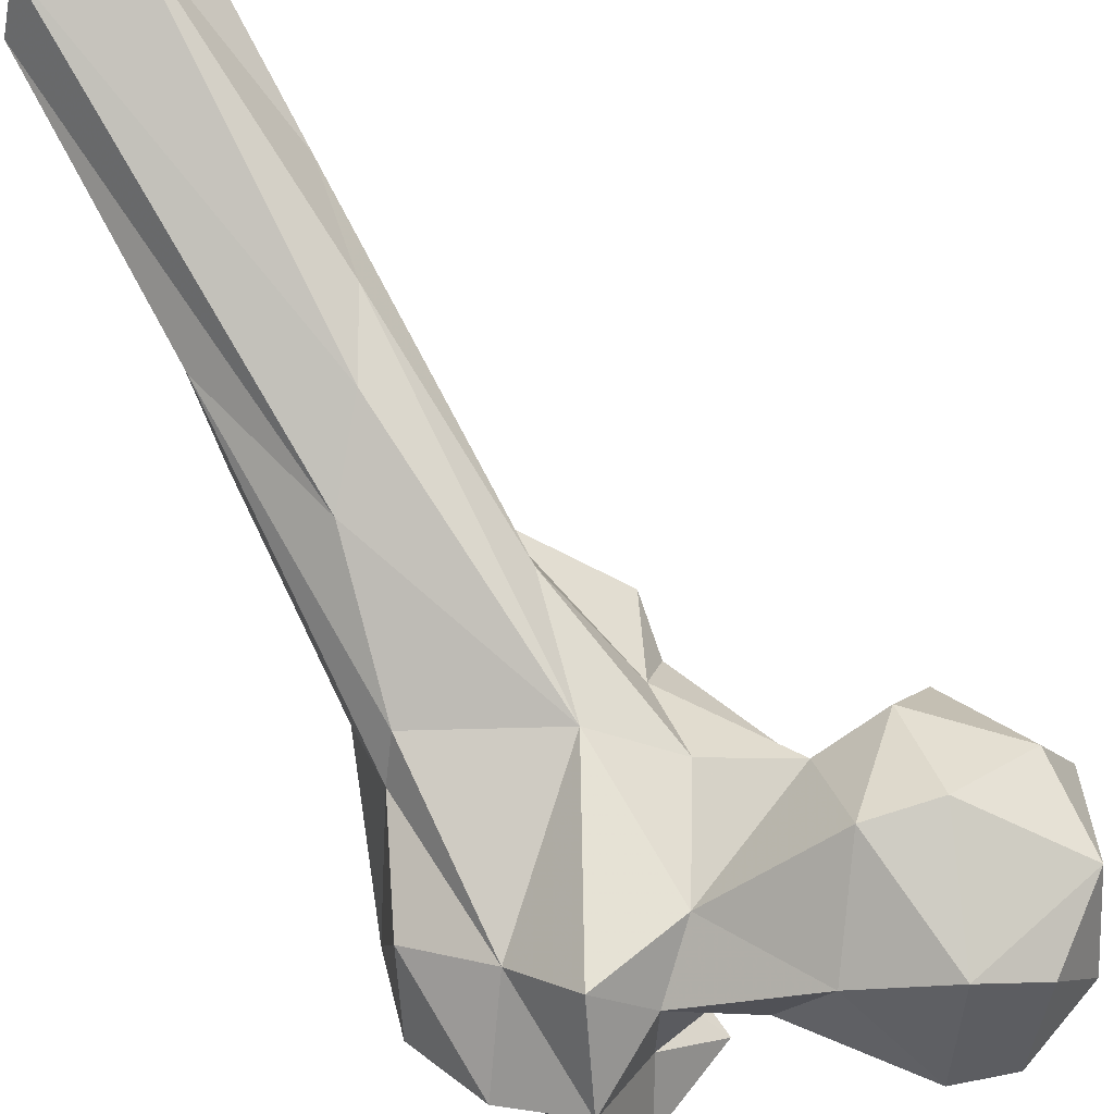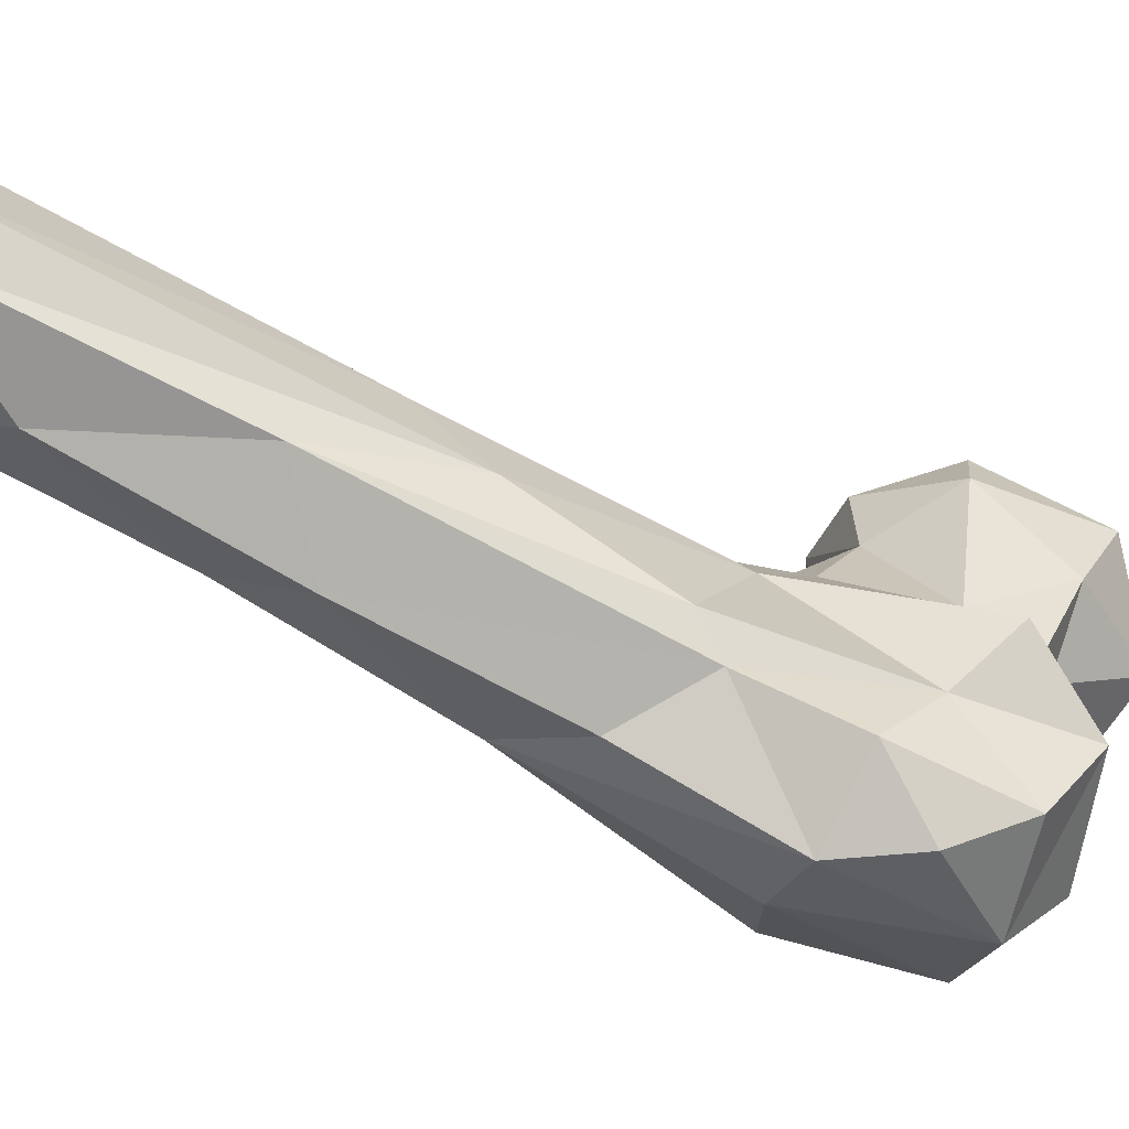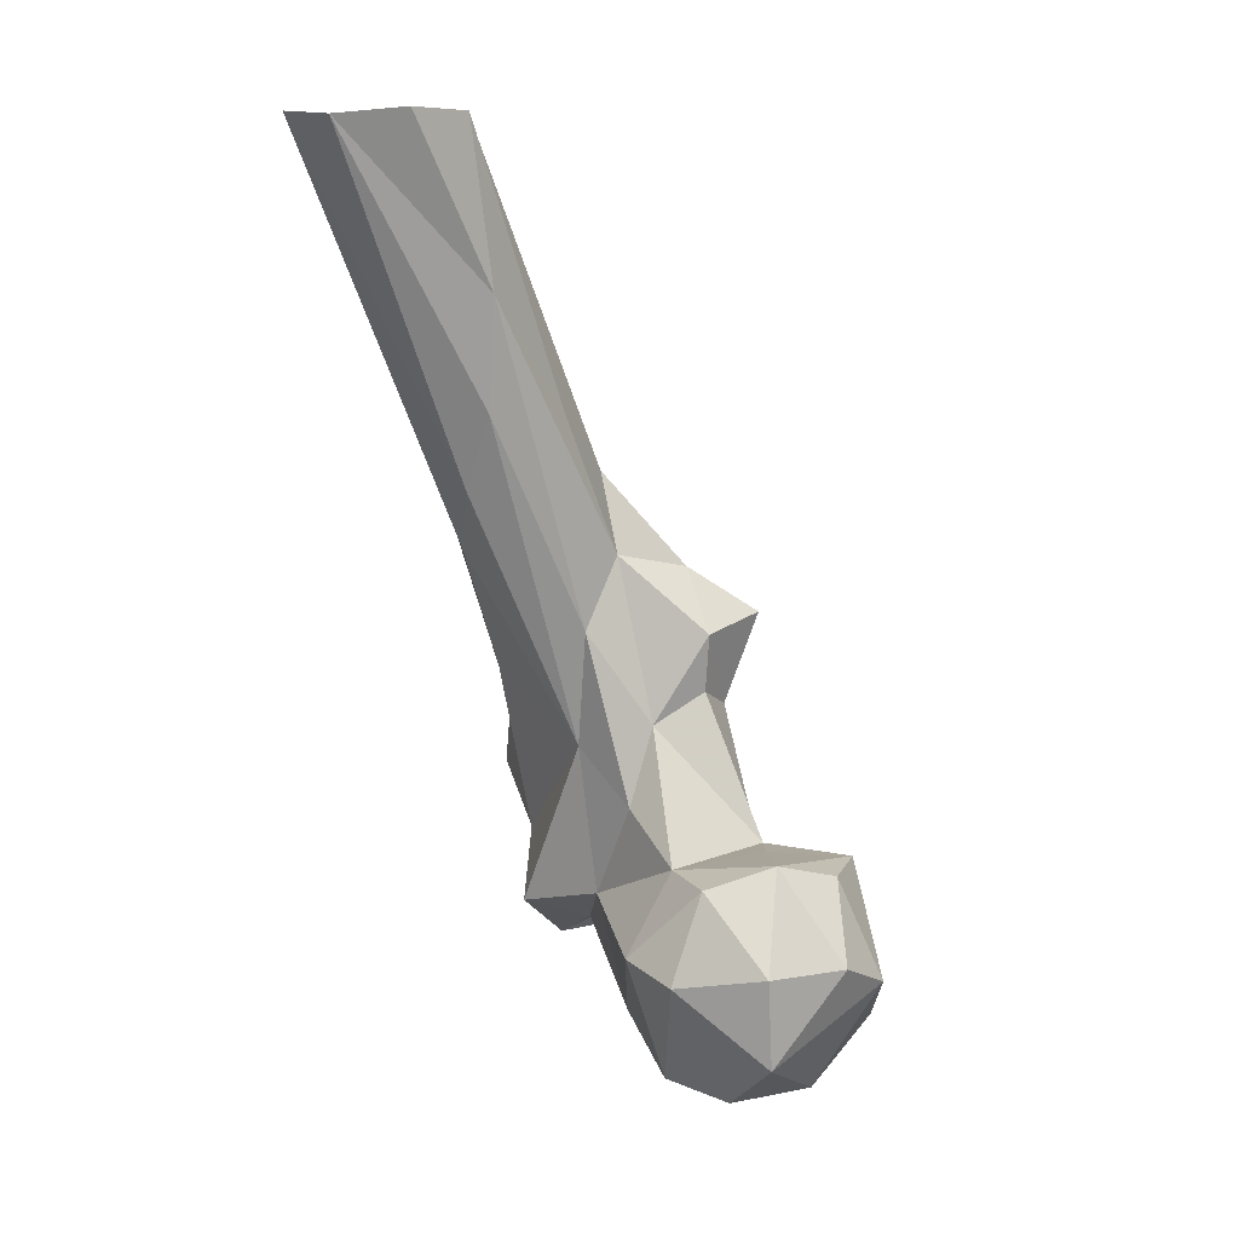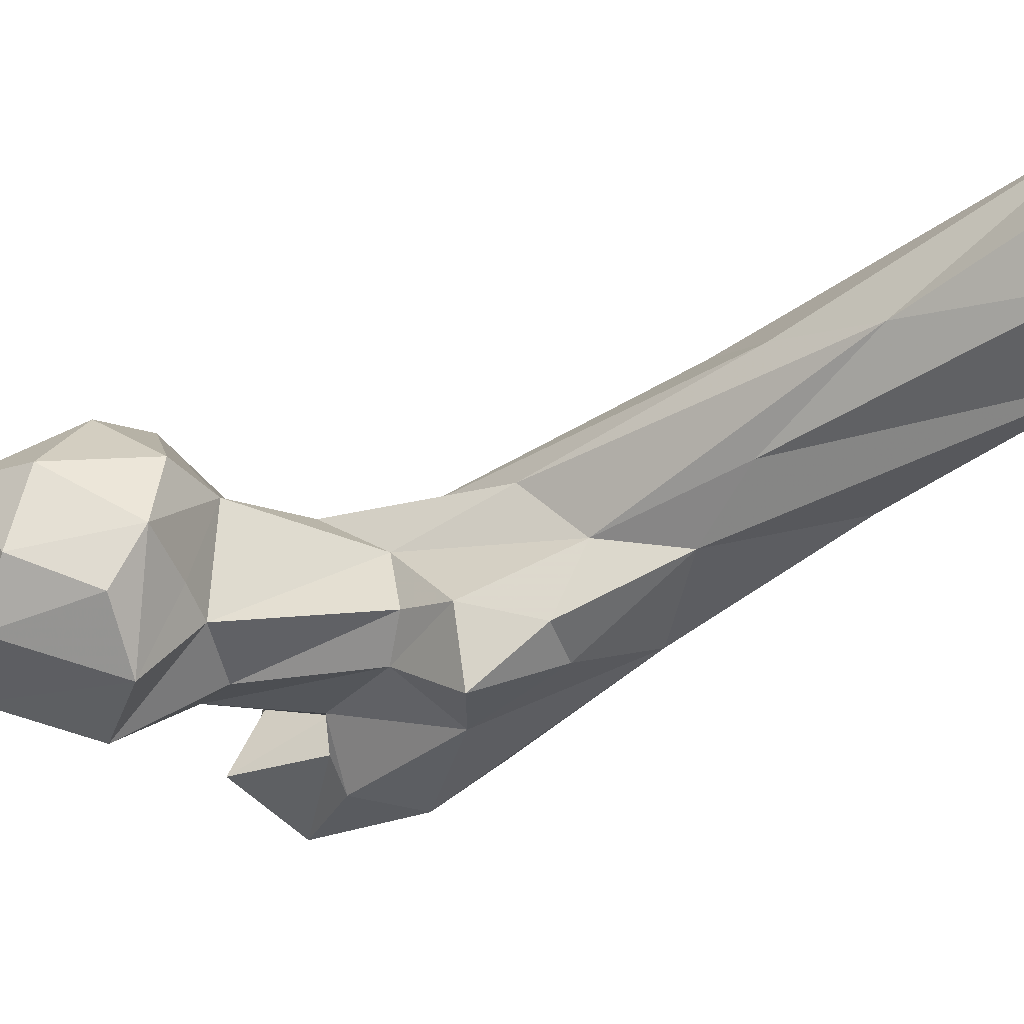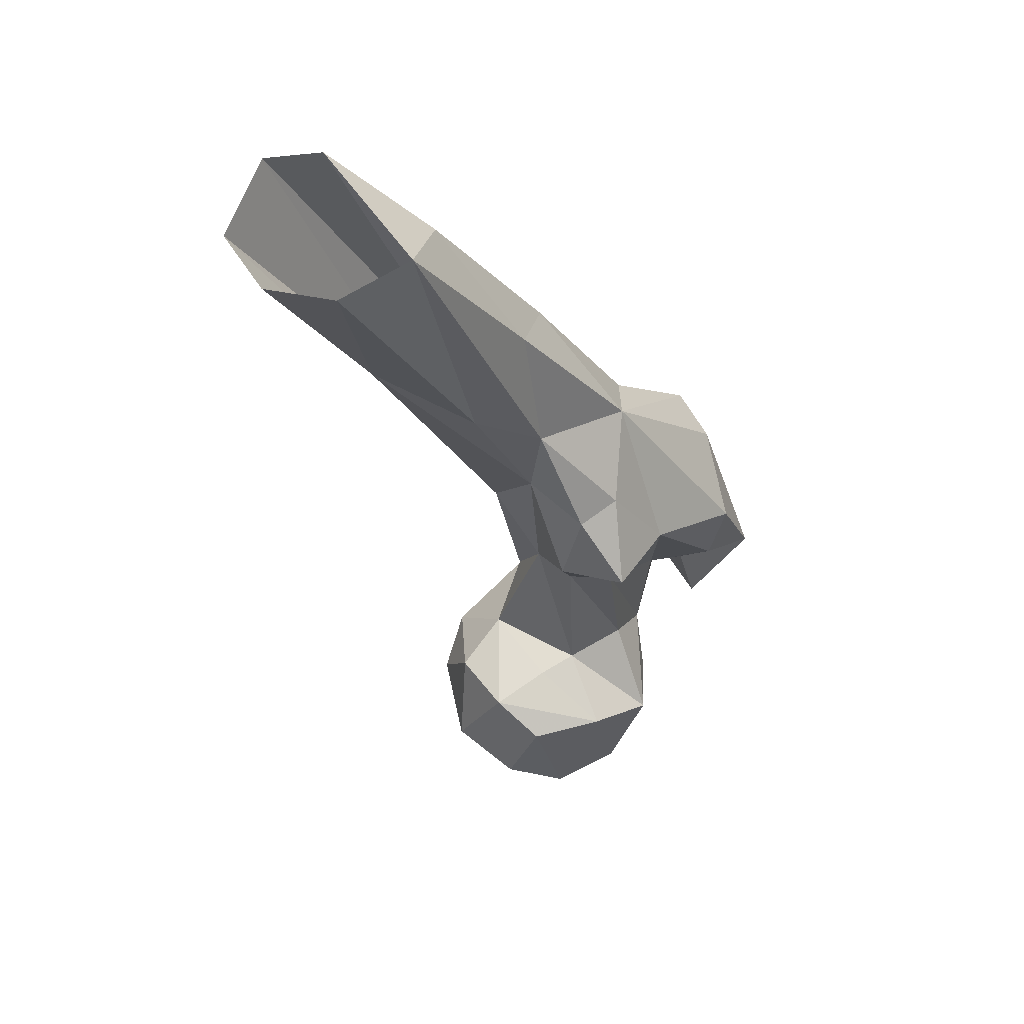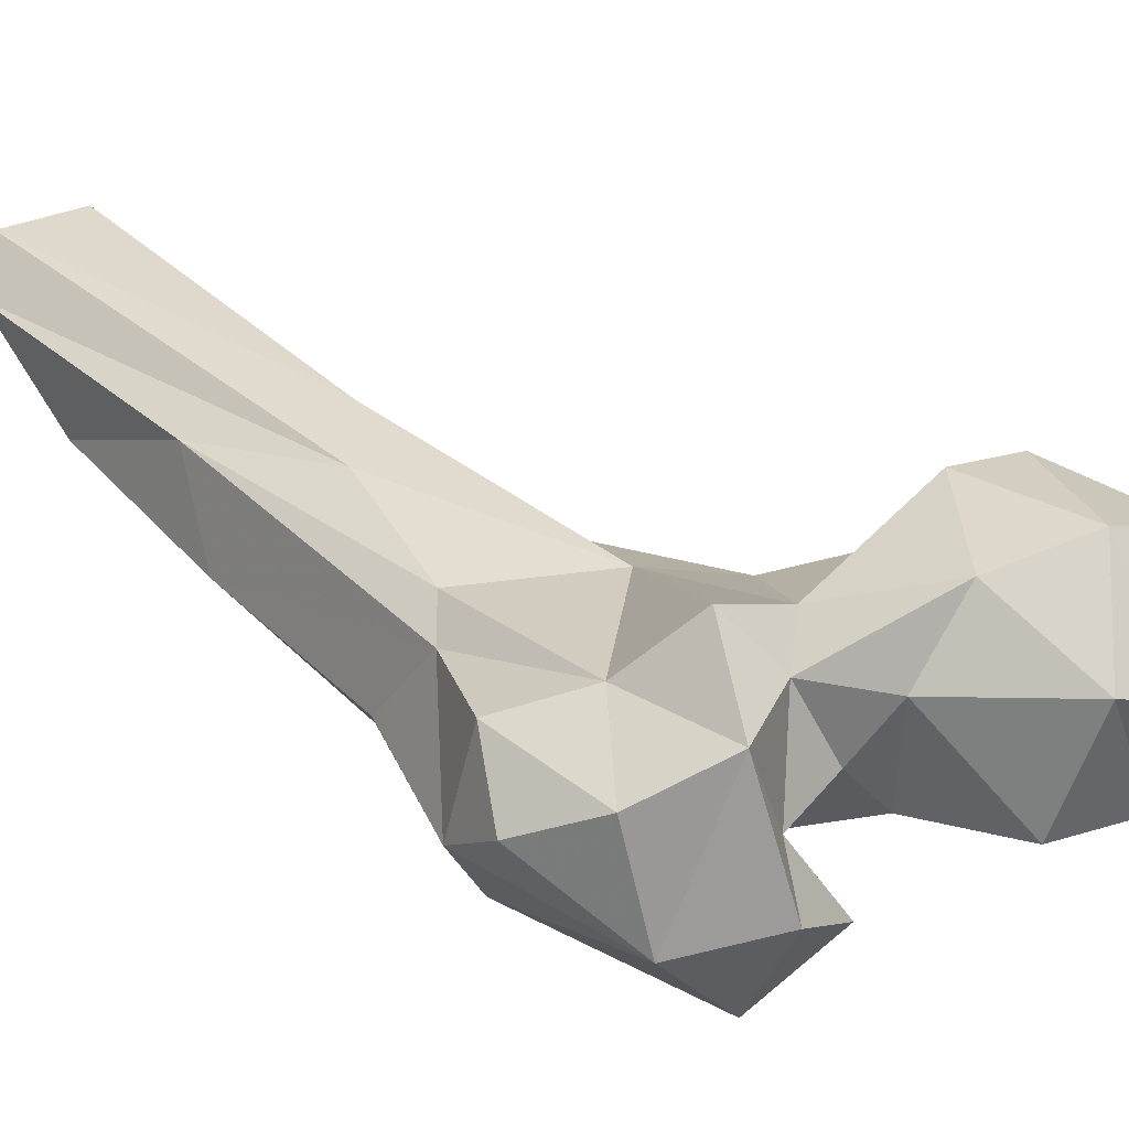
<metadata>
{"format":"obj","ext":"obj","renderer":"f3d","projection":"perspective","resolution":1024,"background":"white","views":[{"elev":57.2,"azim":150.7,"up":"+Y"},{"elev":2.9,"azim":80.3,"up":"+Y"},{"elev":5.5,"azim":-143.0,"up":"+Z"},{"elev":2.8,"azim":-57.9,"up":"+Y"},{"elev":72.2,"azim":-82.7,"up":"+Z"},{"elev":-1.3,"azim":138.0,"up":"+Y"}]}
</metadata>
<code>
v 339.7 218.9 785.1
v 324.4 223.7 790.2
v 334.7 236.6 788.2
v 350.4 219.3 788.3
v 346.7 241.2 792.1
v 321.8 206.1 801.4
v 332.9 204 796.6
v 360.5 234.7 802.2
v 321.4 242.2 797.9
v 347.6 200.4 802.5
v 365.8 219.6 809.1
v 311.5 218.7 811.9
v 350 249.4 816.6
v 337.6 251.9 813.1
v 355.1 204 821.5
v 311.5 231.7 816.8
v 319.9 245.5 816.1
v 331.5 199.8 821.3
v 382.6 191.1 811.5
v 393.7 213.7 809.6
v 378.6 202.3 818.7
v 379.6 222 816.3
v 370.7 231.3 823.6
v 394.8 186.7 825
v 404 205.7 821.9
v 389.7 231.2 819.9
v 368.3 210.2 818.1
v 377.6 178.4 827.4
v 364.5 190.4 819.6
v 323.1 211.3 833.8
v 395.5 221.5 833.2
v 334.4 246.3 831.2
v 409.2 201.8 838.1
v 317.6 225.8 832.8
v 324.4 236.3 835.5
v 374.7 200.9 834.3
v 359.5 235.4 842.6
v 346.5 239.2 832.6
v 367 195.2 839.6
v 347.3 208.7 833.8
v 364.6 202.6 840.5
v 406.2 216.9 845.7
v 338.6 219.6 835.8
v 368.5 188.4 842.1
v 371.2 236.7 854.1
v 333.4 226.3 835.7
v 357.4 230.6 858.7
v 374.7 185.9 854.9
v 393.7 192.9 858.2
v 404.8 200.3 853.9
v 397.2 225.6 864.5
v 352.8 212.6 861.6
v 394 233.7 868
v 350.8 222.1 865
v 362.2 202.1 870.3
v 388.8 251.1 893.6
v 365.3 242 877.6
v 394.9 216.3 881
v 383 214.9 895
v 348.5 224.1 876.6
v 346.4 210 880.3
v 363.8 233.6 892.2
v 363.2 213.8 889.2
v 378.6 261.7 905.2
v 356.3 221 889.6
v 397.3 255.9 923.1
v 370.6 264.3 919.8
v 369.1 232.1 908.5
v 394.8 235.7 918.6
v 366.6 267.4 941.8
v 366.7 246.4 919.8
v 382.2 237.6 932.7
v 378.7 259.2 974.2
v 393.7 257.5 957.3
v 400 280.2 973
v 379.7 296.7 972.8
v 396.2 291.5 974.8
v 368.1 272.4 974.6
v 369 287.2 974.2
f 73 74 75
f 70 79 76
f 64 76 77
f 70 71 78
f 69 74 72
f 56 64 77
f 67 70 76
f 66 74 69
f 68 73 71
f 62 71 70
f 51 69 58
f 59 68 63
f 57 70 67
f 53 56 66
f 51 53 66
f 62 65 68
f 45 67 64
f 45 57 67
f 45 64 56
f 56 75 66
f 60 61 65
f 47 60 62
f 55 63 61
f 48 59 55
f 52 61 60
f 50 58 59
f 37 57 45
f 52 60 54
f 50 51 58
f 45 56 53
f 3 9 5
f 20 22 26
f 20 21 22
f 41 55 52
f 15 27 36
f 31 53 51
f 51 66 69
f 40 52 54
f 64 67 76
f 41 44 55
f 1 2 3
f 40 54 43
f 28 49 48
f 15 41 52
f 31 51 42
f 28 48 44
f 15 52 40
f 37 47 57
f 24 50 49
f 62 68 71
f 38 43 47
f 59 69 72
f 37 38 47
f 35 46 38
f 25 42 33
f 23 45 26
f 26 45 31
f 16 34 35
f 11 27 15
f 5 13 8
f 30 35 34
f 30 43 46
f 23 37 45
f 71 73 78
f 24 25 33
f 47 62 57
f 28 44 39
f 18 40 43
f 13 32 38
f 18 43 30
f 24 33 50
f 28 39 29
f 57 62 70
f 13 38 23
f 58 69 59
f 12 34 16
f 52 55 61
f 25 31 42
f 32 35 38
f 23 38 37
f 47 54 60
f 21 36 27
f 4 10 7
f 39 44 41
f 6 18 30
f 44 48 55
f 15 36 41
f 70 78 79
f 15 40 18
f 66 75 74
f 8 23 22
f 29 39 36
f 60 65 62
f 2 12 9
f 20 31 25
f 6 7 18
f 38 46 43
f 6 30 12
f 14 17 32
f 72 74 73
f 21 27 22
f 10 15 18
f 1 7 6
f 17 35 32
f 19 24 28
f 49 50 59
f 22 23 26
f 19 29 21
f 20 25 24
f 24 49 28
f 20 26 31
f 36 39 41
f 4 8 11
f 1 5 4
f 19 20 24
f 9 17 14
f 55 59 63
f 13 14 32
f 8 13 23
f 48 49 59
f 8 22 11
f 42 51 50
f 21 29 36
f 43 54 47
f 1 4 7
f 10 11 15
f 7 10 18
f 5 9 14
f 19 21 20
f 9 12 16
f 56 77 75
f 31 45 53
f 59 72 68
f 5 14 13
f 19 28 29
f 63 68 65
f 2 9 3
f 1 3 5
f 9 16 17
f 11 22 27
f 30 46 35
f 4 11 10
f 4 5 8
f 2 6 12
f 68 72 73
f 12 30 34
f 16 35 17
f 33 42 50
f 61 63 65
f 1 6 2

</code>
